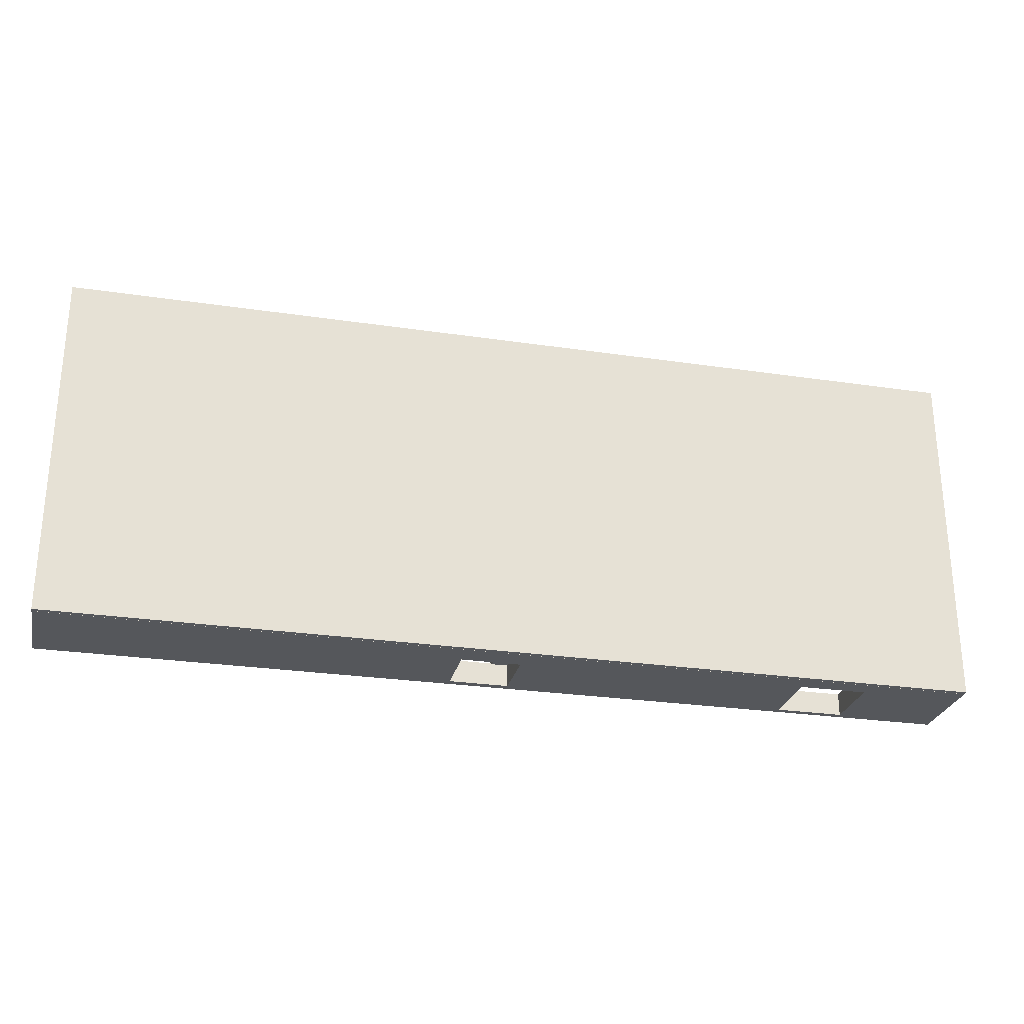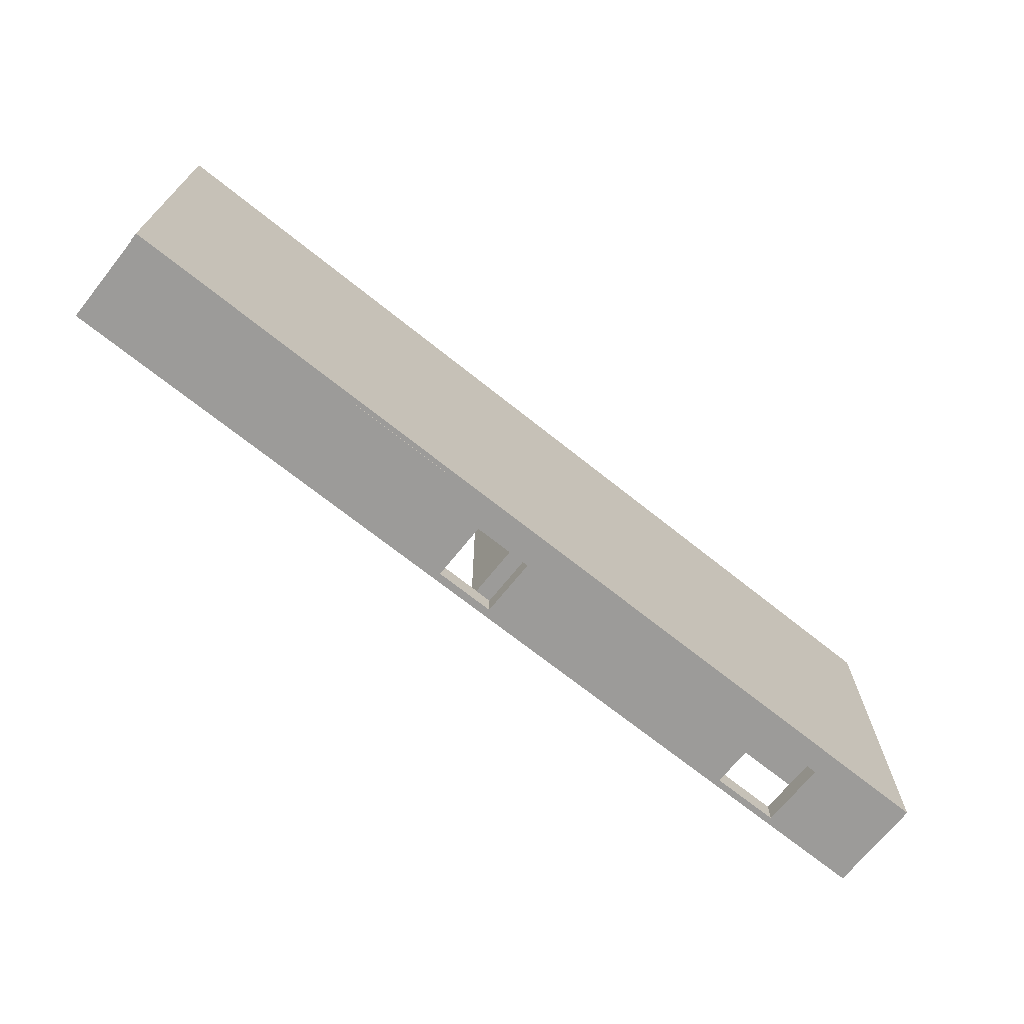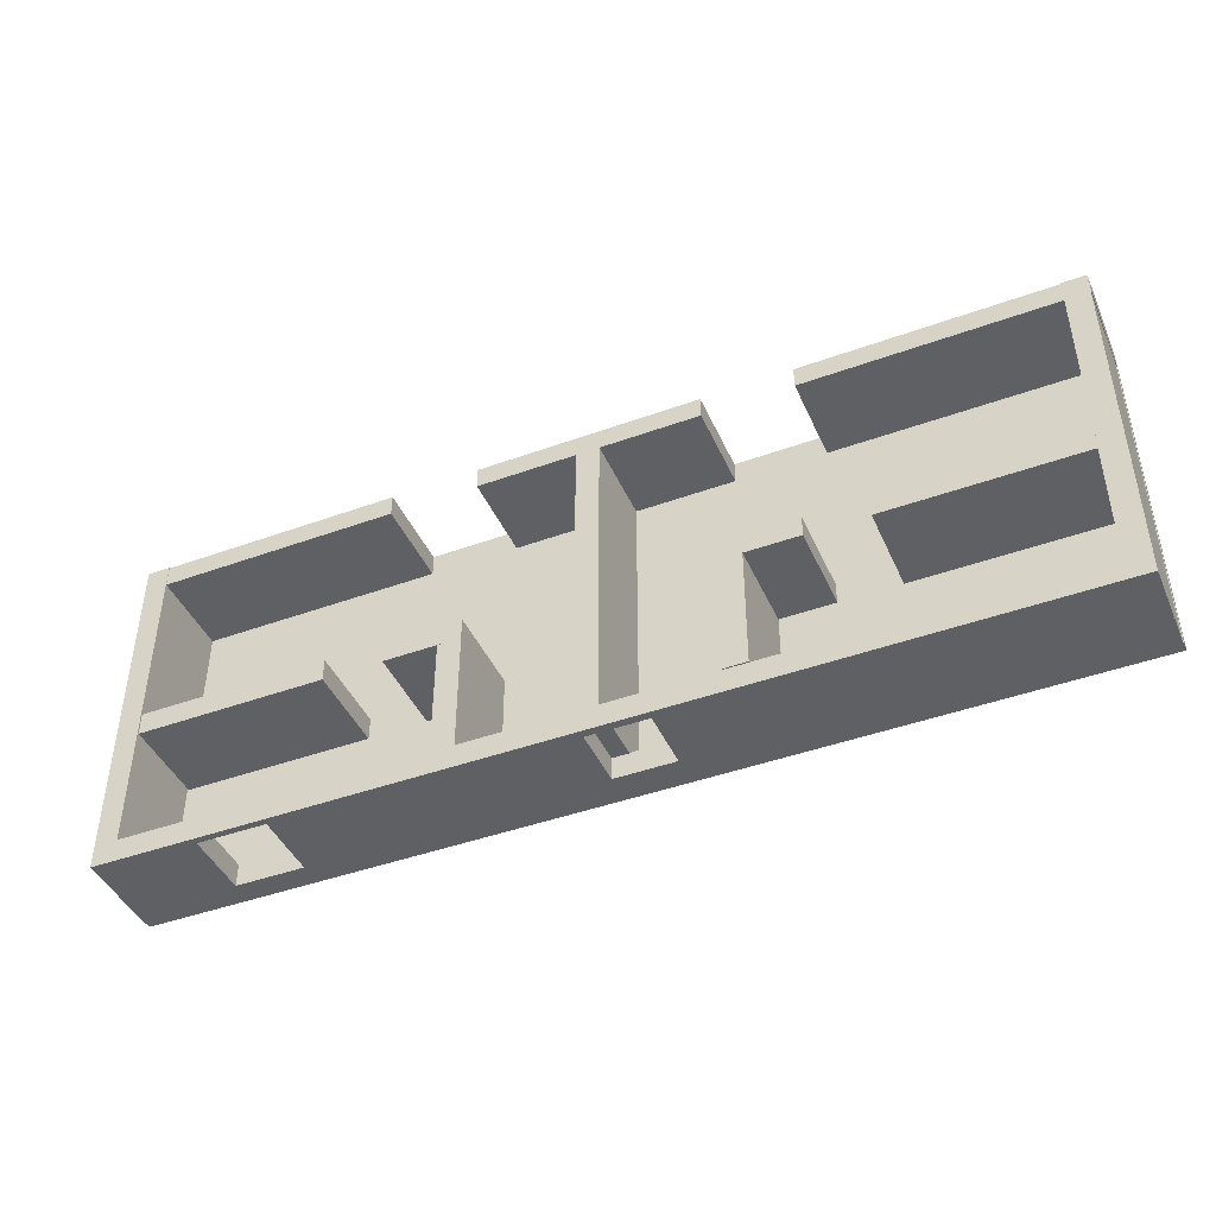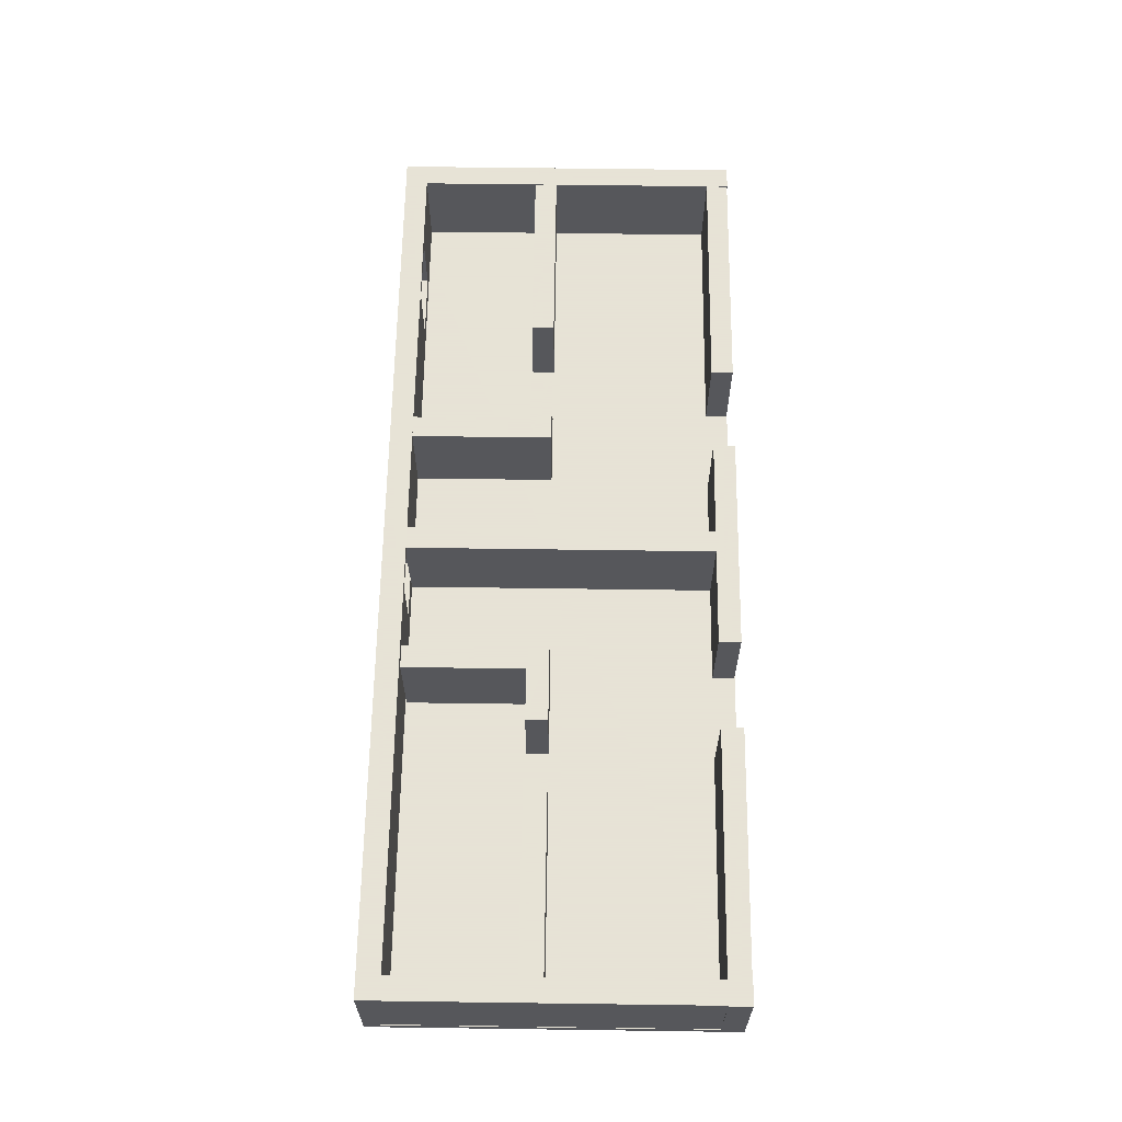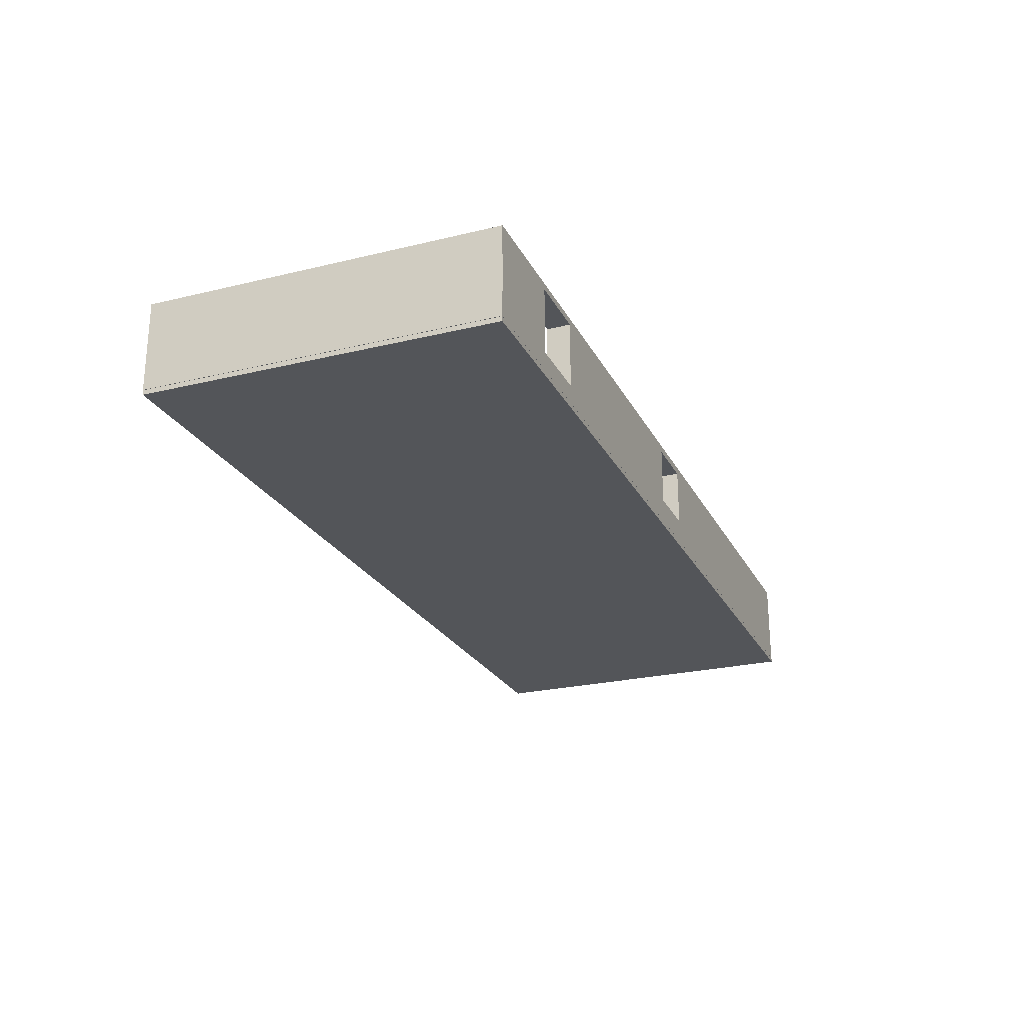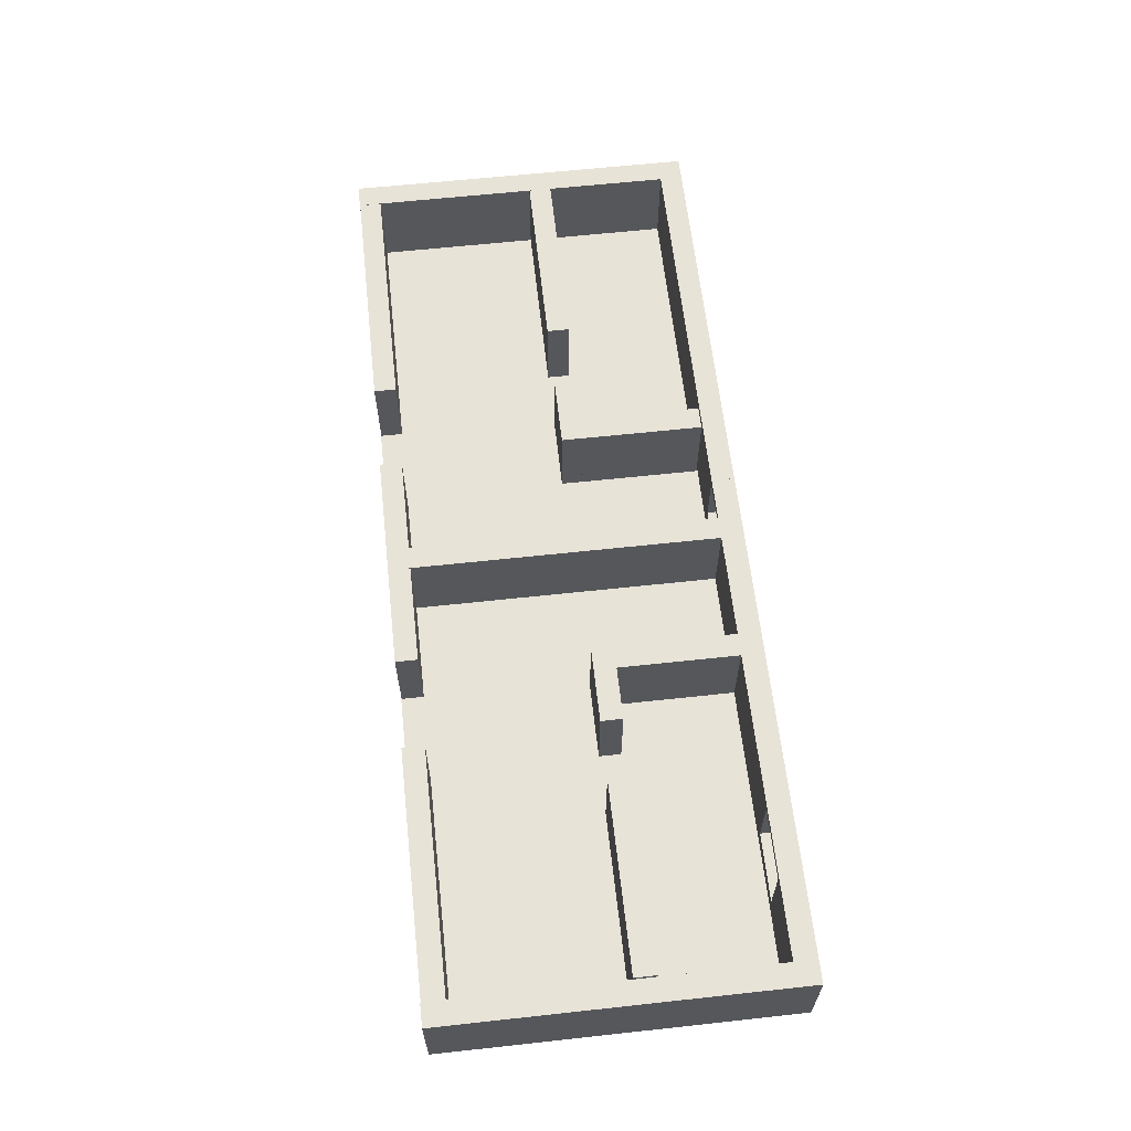
<metadata>
{"format":"obj","ext":"obj","renderer":"f3d","projection":"perspective","resolution":1024,"background":"white","views":[{"elev":-27.0,"azim":-13.0,"up":"+Z"},{"elev":-69.8,"azim":-38.7,"up":"+Z"},{"elev":-43.6,"azim":-156.9,"up":"+Z"},{"elev":62.8,"azim":-89.2,"up":"+Y"},{"elev":-24.3,"azim":111.8,"up":"+Y"},{"elev":62.1,"azim":83.7,"up":"+Y"}]}
</metadata>
<code>
o Floor_Cube
v -21 0.1815 8
v -21 -0.1815 8
v -21 0.1815 -8
v -21 -0.1815 -8
v 21 0.1815 8
v 21 -0.1815 8
v 21 0.1815 -8
v 21 -0.1815 -8
f 1 5 7 3
f 4 3 7 8
f 8 7 5 6
f 6 2 4 8
f 2 1 3 4
f 6 5 1 2
o Wall.002_Cube.003
v -11.46 0.03568 -0.4103
v -11.46 4.132 -0.4103
v -19.96 0.03568 -0.4103
v -19.96 4.132 -0.4103
v -11.46 0.03568 -1.449
v -11.46 4.132 -1.449
v -19.96 0.03568 -1.449
v -19.96 4.132 -1.449
f 9 10 12 11
f 11 12 16 15
f 15 16 14 13
f 13 14 10 9
f 11 15 13 9
f 16 12 10 14
o Wall.003_Cube.004
v -8.792 0.03568 -1.425
v -8.792 4.132 -1.425
v -5.352 0.03568 -1.425
v -5.352 4.132 -1.425
v -8.792 0.03568 -0.4289
v -8.792 4.132 -0.4289
v -5.352 0.03568 -0.4289
v -5.352 4.132 -0.4289
f 17 18 20 19
f 19 20 24 23
f 23 24 22 21
f 21 22 18 17
f 19 23 21 17
f 24 20 18 22
o Wall.004_Cube.005
v -5.349 0.03568 -6.913
v -5.349 4.132 -6.913
v -5.349 0.03568 -1.359
v -5.349 4.132 -1.359
v -6.388 0.03568 -6.913
v -6.388 4.132 -6.913
v -6.388 0.03568 -1.359
v -6.388 4.132 -1.359
f 25 26 28 27
f 27 28 32 31
f 31 32 30 29
f 29 30 26 25
f 27 31 29 25
f 32 28 26 30
o Wall.006_Cube.007
v -20.98 0.03568 8
v -20.98 4.132 8
v -20.98 0.03568 -8
v -20.98 4.132 -8
v -19.94 0.03568 8
v -19.94 4.132 8
v -19.94 0.03568 -8
v -19.94 4.132 -8
f 33 34 36 35
f 35 36 40 39
f 39 40 38 37
f 37 38 34 33
f 35 39 37 33
f 40 36 34 38
o Wall.007_Cube.008
v 19.98 0.03568 8
v 19.98 4.132 8
v 19.98 0.03568 -8
v 19.98 4.132 -8
v 21.02 0.03568 8
v 21.02 4.132 8
v 21.02 0.03568 -8
v 21.02 4.132 -8
f 41 42 44 43
f 43 44 48 47
f 47 48 46 45
f 45 46 42 41
f 43 47 45 41
f 48 44 42 46
o Wall.008_Cube.011
v 21 0.03568 -6.966
v 21 4.132 -6.966
v 21 0.03568 -8.004
v 21 4.132 -8.004
v -2.472 4.132 -6.966
v -2.472 0.03568 -8.004
v -2.472 4.132 -8.004
v -2.472 0.03568 -6.966
v 0.2094 4.132 -6.966
v 0.2094 4.132 -8.004
v 0.2094 0.03568 -8.004
v 0.2094 0.03568 -6.966
v -2.472 3.793 -8.004
v 0.2094 3.793 -8.004
v -2.472 3.793 -6.966
v 0.2094 3.793 -6.966
v -2.472 1.164 -8.004
v 0.2094 1.164 -8.004
v -2.472 1.164 -6.966
v 0.2094 1.164 -6.966
v 13.35 0.03568 -8.004
v 13.35 4.132 -8.004
v 13.35 4.132 -6.966
v 13.35 0.03568 -6.966
v 16.41 4.132 -6.966
v 16.41 4.132 -8.004
v 16.41 0.03568 -6.966
v 16.41 0.03568 -8.004
v 13.35 3.841 -8.004
v 16.41 3.841 -6.966
v 16.41 3.841 -8.004
v 13.35 3.841 -6.966
v 13.35 0.8693 -8.004
v 16.41 0.8693 -6.966
v 16.41 0.8693 -8.004
v 13.35 0.8693 -6.966
v -20.95 4.132 -8.004
v -20.95 0.03568 -8.004
v -20.95 0.03568 -6.966
v -20.95 4.132 -6.966
f 49 50 73 78 82 75
f 56 53 88 87
f 51 52 50 49
f 54 65 66 59
f 56 54 59 60
f 55 53 57 58
f 60 59 69 72
f 58 57 71 70
f 59 66 62 58 70 77 81 69
f 60 68 67 56
f 63 64 57 53
f 62 61 55 58
f 69 81 83 76
f 72 69 76 75
f 72 84 80 71 57 64 68 60
f 70 71 73 74
f 74 73 50 52
f 76 83 79 74 52 51
f 75 82 84 72
f 75 76 51 49
f 80 78 73 71
f 79 77 70 74
f 88 85 86 87
f 53 55 85 88
f 55 54 86 85
f 54 56 87 86
f 68 64 62 66
f 60 68 66 59
f 64 57 58 62
f 53 56 54 55
f 61 62 64 63
f 66 65 67 68
f 71 80 77 70
f 80 84 81 77
f 84 72 69 81
f 75 82 83 76
f 82 78 79 83
f 78 73 74 79
f 77 79 78 80
f 83 81 84 82
o Cube_Cube.009
v 21 0.1131 7.977
v 21 4.113 7.977
v -21 0.1131 7.977
v -21 4.113 7.977
v 21 0.1131 6.977
v 21 4.113 6.977
v -21 0.1131 6.977
v -21 4.113 6.977
v -8.979 4.113 7.977
v -8.979 4.113 6.977
v -8.979 0.1131 6.977
v -8.979 0.1131 7.977
v -4.975 4.113 7.977
v -4.975 4.113 6.977
v -4.975 0.1131 6.977
v -4.975 0.1131 7.977
v 9.025 0.1131 6.977
v 9.025 4.113 6.977
v 9.025 4.113 7.977
v 9.025 0.1131 7.977
v 5.02 0.1131 6.977
v 5.02 4.113 6.977
v 5.02 4.113 7.977
v 5.02 0.1131 7.977
f 89 90 107 108
f 91 92 96 95
f 95 96 98 99
f 93 94 90 89
f 91 95 99 100
f 96 92 97 98
f 100 97 92 91
f 104 101 102 103
f 99 98 97 100
f 103 102 110 109
f 104 103 109 112
f 102 101 111 110
f 105 106 94 93
f 108 105 93 89
f 106 107 90 94
f 111 112 109 110
f 108 107 106 105
f 112 111 101 104
o Wall.009_Cube.017
v 11.43 4.132 -0.5079
v 11.43 0.03568 -0.5079
v 19.93 4.132 -0.5079
v 19.93 0.03568 -0.5079
v 11.43 4.132 -1.546
v 11.43 0.03568 -1.546
v 19.93 4.132 -1.546
v 19.93 0.03568 -1.546
f 113 114 116 115
f 115 116 120 119
f 119 120 118 117
f 117 118 114 113
f 115 119 117 113
f 120 116 114 118
o Wall.005_Cube.016
v 8.758 4.132 -1.522
v 8.758 0.03568 -1.522
v 5.318 4.132 -1.522
v 5.318 0.03568 -1.522
v 8.758 4.132 -0.5264
v 8.758 0.03568 -0.5264
v 5.318 4.132 -0.5264
v 5.318 0.03568 -0.5264
f 121 122 124 123
f 123 124 128 127
f 127 128 126 125
f 125 126 122 121
f 123 127 125 121
f 128 124 122 126
o Wall.001_Cube.015
v 5.316 4.132 -7.011
v 5.316 0.03568 -7.011
v 5.316 4.132 -1.457
v 5.316 0.03568 -1.457
v 6.354 4.132 -7.011
v 6.354 0.03568 -7.011
v 6.354 4.132 -1.457
v 6.354 0.03568 -1.457
f 129 130 132 131
f 131 132 136 135
f 135 136 134 133
f 133 134 130 129
f 131 135 133 129
f 136 132 130 134
o Wall.010_Cube.018
v -0.5193 0.03568 7.086
v -0.5193 4.132 7.086
v -0.5193 0.03568 -6.994
v -0.5193 4.132 -6.994
v 0.5193 0.03568 7.086
v 0.5193 4.132 7.086
v 0.5193 0.03568 -6.994
v 0.5193 4.132 -6.994
f 137 138 140 139
f 139 140 144 143
f 143 144 142 141
f 141 142 138 137
f 139 143 141 137
f 144 140 138 142

</code>
